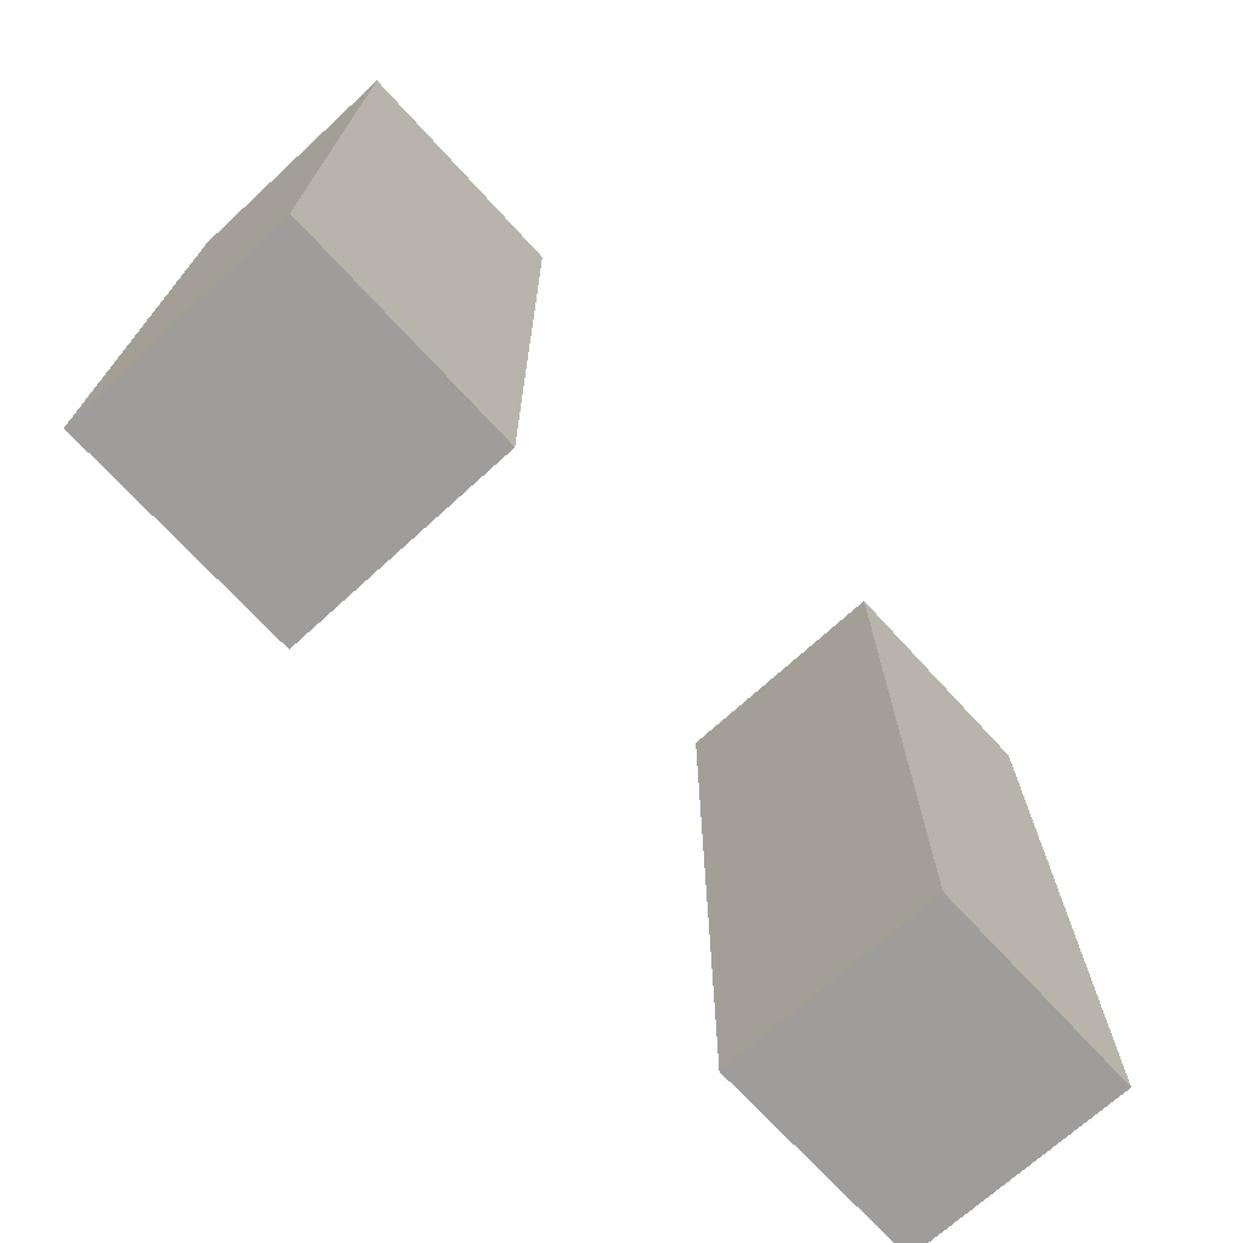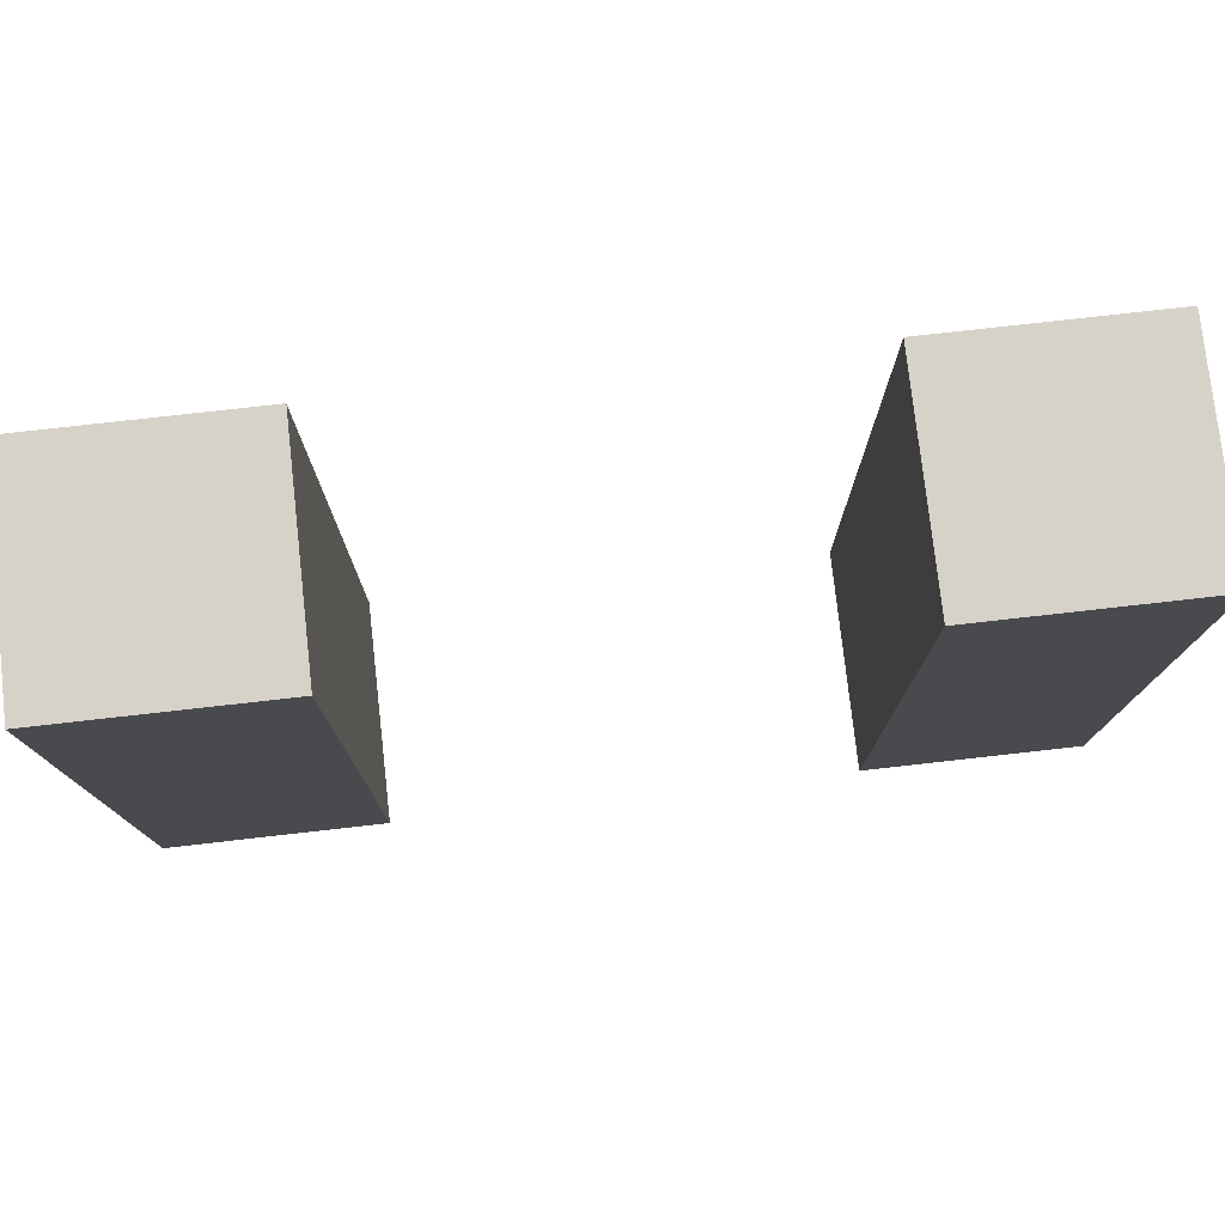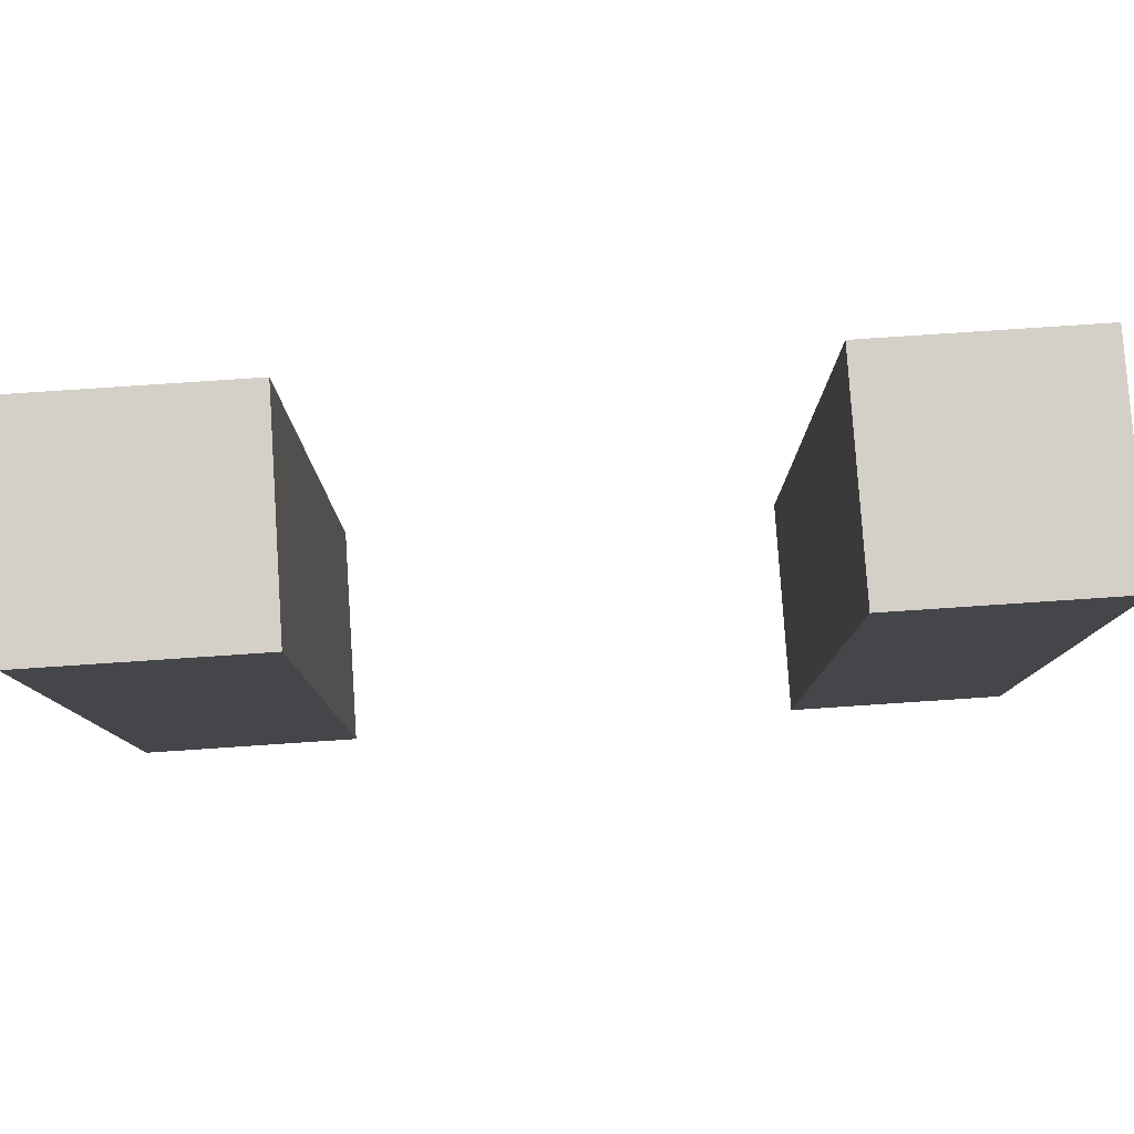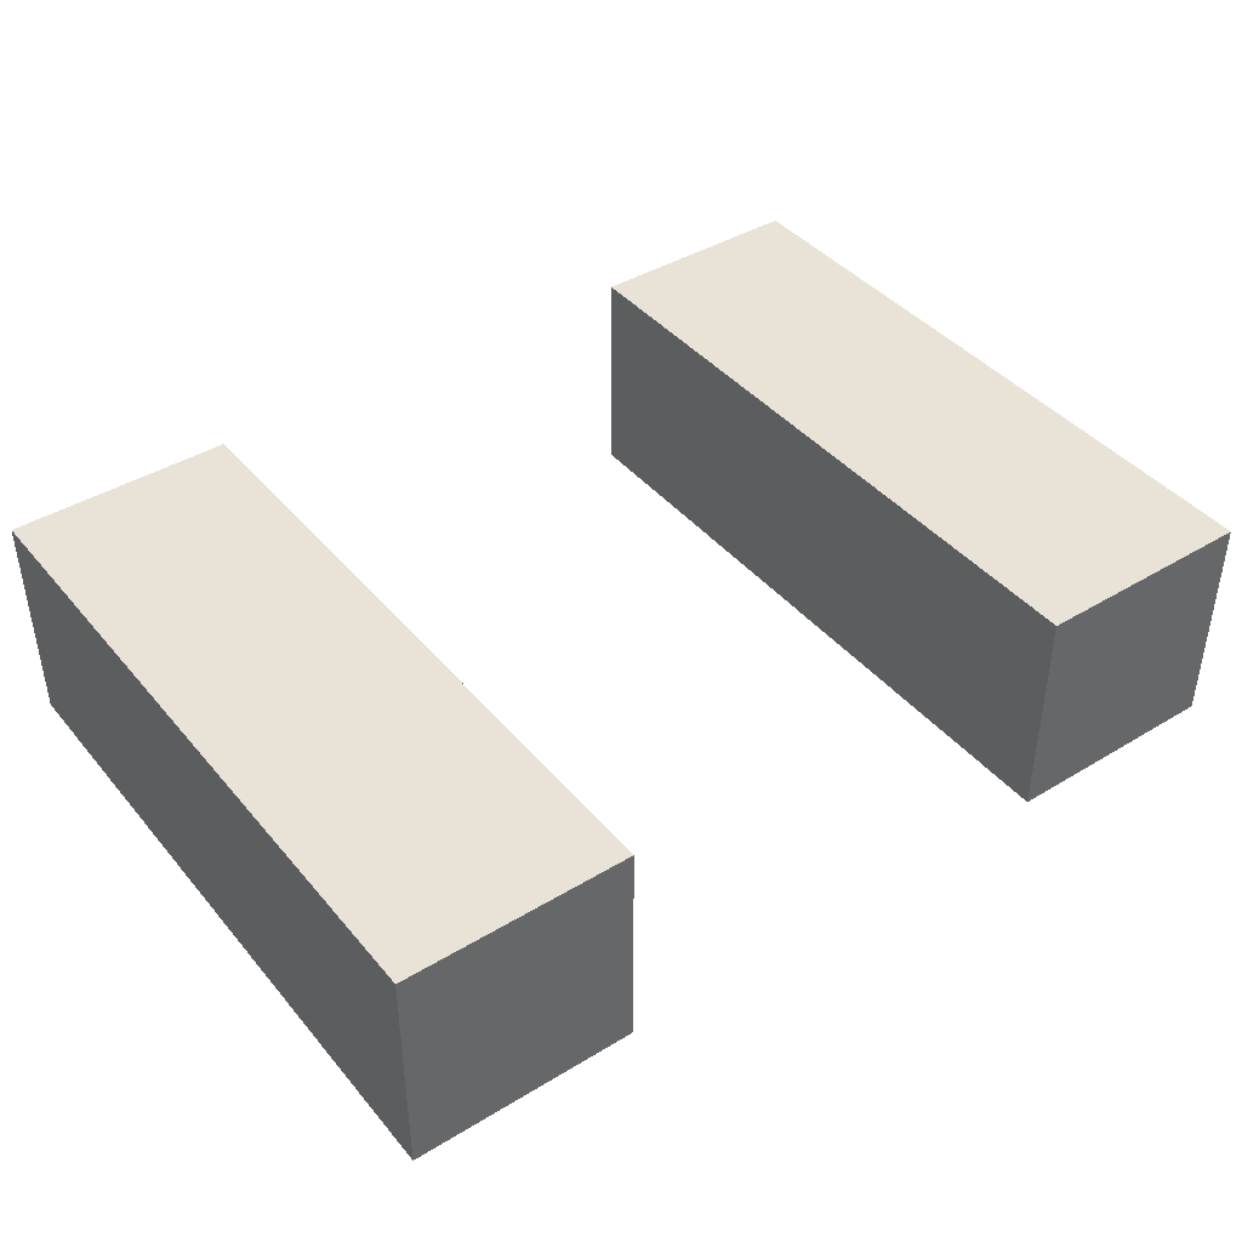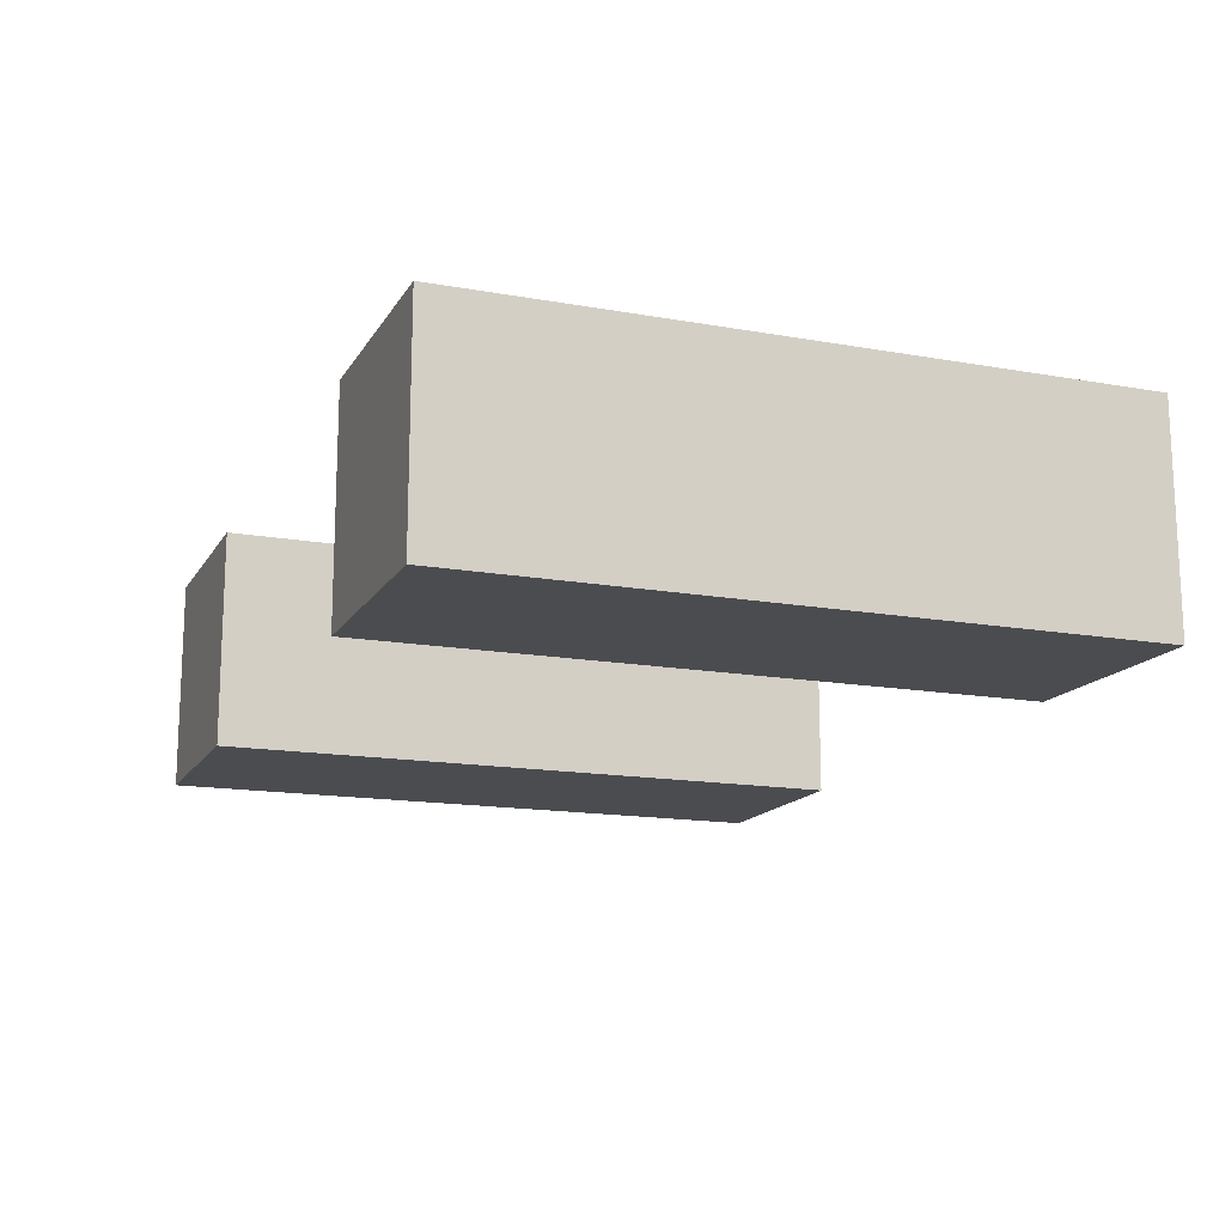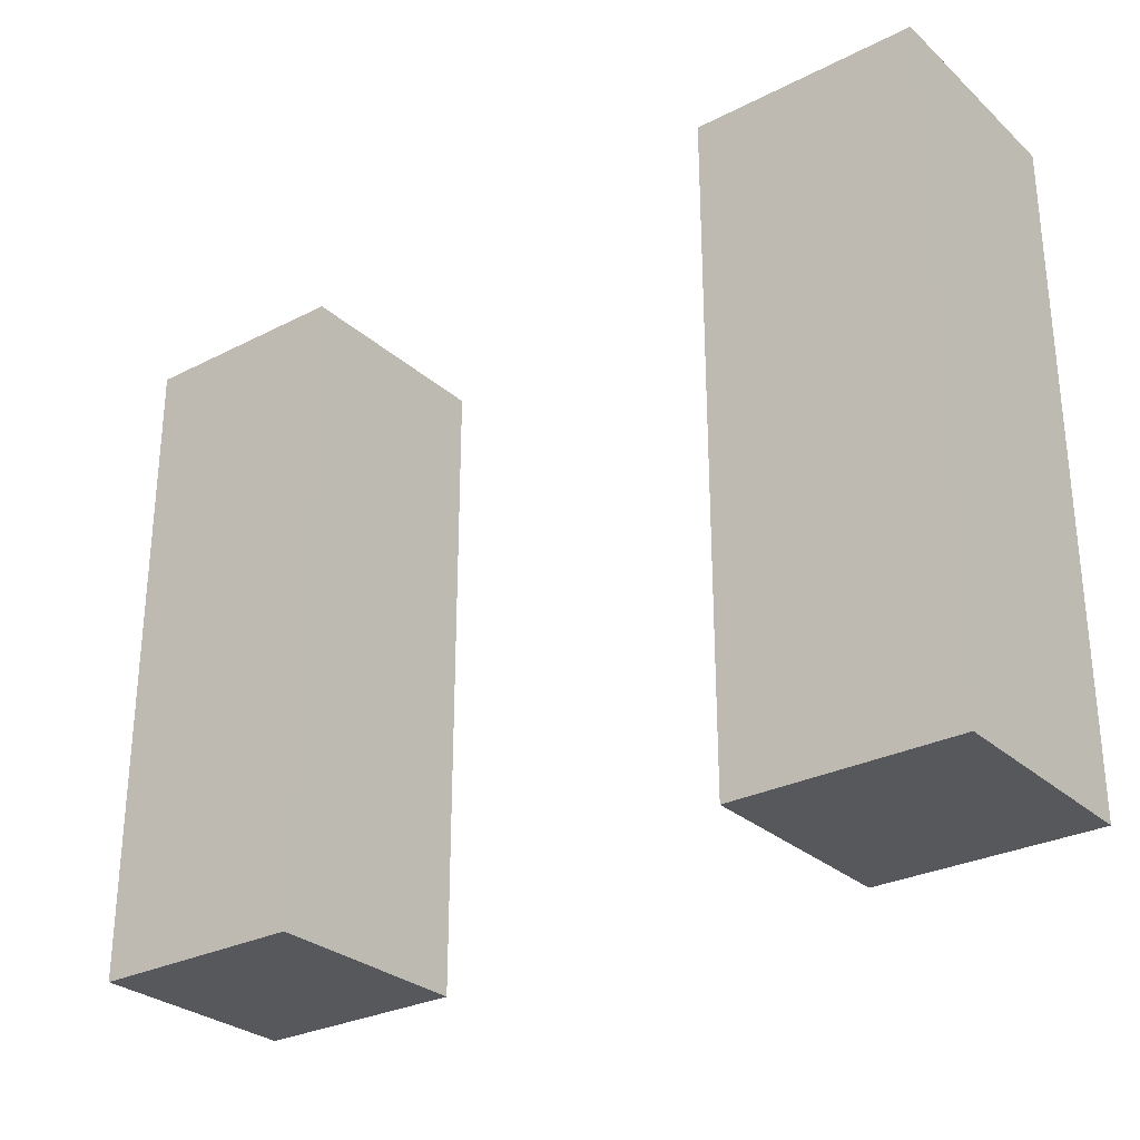
<metadata>
{"format":"obj","ext":"obj","renderer":"f3d","projection":"perspective","resolution":1024,"background":"white","views":[{"elev":-70.7,"azim":-47.5,"up":"+Z"},{"elev":77.4,"azim":-6.4,"up":"+Z"},{"elev":80.0,"azim":176.2,"up":"+Z"},{"elev":41.5,"azim":143.8,"up":"+Y"},{"elev":-15.2,"azim":-110.9,"up":"+Y"},{"elev":-28.8,"azim":-142.6,"up":"+Z"}]}
</metadata>
<code>
g Arms_Mesh
v -0.25 -0.125 0.625
v 0 -0.125 0.625
v 0 -0.125 -0.125
v -0.25 -0.125 -0.125
v -0.25 0.125 0.625
v -0.25 0.125 -0.125
v 0 0.125 -0.125
v 0 0.125 0.625
v -0.25 -0.125 0.625
v -0.25 0.125 0.625
v 0 0.125 0.625
v 0 -0.125 0.625
v 0 -0.125 0.625
v 0 0.125 0.625
v 0 0.125 -0.125
v 0 -0.125 -0.125
v 0 -0.125 -0.125
v 0 0.125 -0.125
v -0.25 0.125 -0.125
v -0.25 -0.125 -0.125
v -0.25 -0.125 -0.125
v -0.25 0.125 -0.125
v -0.25 0.125 0.625
v -0.25 -0.125 0.625
v 0.7703 0.125 0.625
v 0.5203 0.125 0.625
v 0.5203 0.125 -0.125
v 0.7703 0.125 -0.125
v 0.7703 -0.125 0.625
v 0.7703 -0.125 -0.125
v 0.5203 -0.125 -0.125
v 0.5203 -0.125 0.625
v 0.7703 0.125 0.625
v 0.7703 -0.125 0.625
v 0.5203 -0.125 0.625
v 0.5203 0.125 0.625
v 0.5203 0.125 0.625
v 0.5203 -0.125 0.625
v 0.5203 -0.125 -0.125
v 0.5203 0.125 -0.125
v 0.5203 0.125 -0.125
v 0.5203 -0.125 -0.125
v 0.7703 -0.125 -0.125
v 0.7703 0.125 -0.125
v 0.7703 0.125 -0.125
v 0.7703 -0.125 -0.125
v 0.7703 -0.125 0.625
v 0.7703 0.125 0.625
g Arms_Mesh_0
f -46 -47 -48
f -45 -46 -48
f -42 -43 -44
f -41 -42 -44
f -38 -39 -40
f -37 -38 -40
f -34 -35 -36
f -33 -34 -36
f -30 -31 -32
f -29 -30 -32
f -26 -27 -28
f -25 -26 -28
f -22 -23 -24
f -21 -22 -24
f -18 -19 -20
f -17 -18 -20
f -14 -15 -16
f -13 -14 -16
f -10 -11 -12
f -9 -10 -12
f -6 -7 -8
f -5 -6 -8
f -2 -3 -4
f -1 -2 -4

</code>
